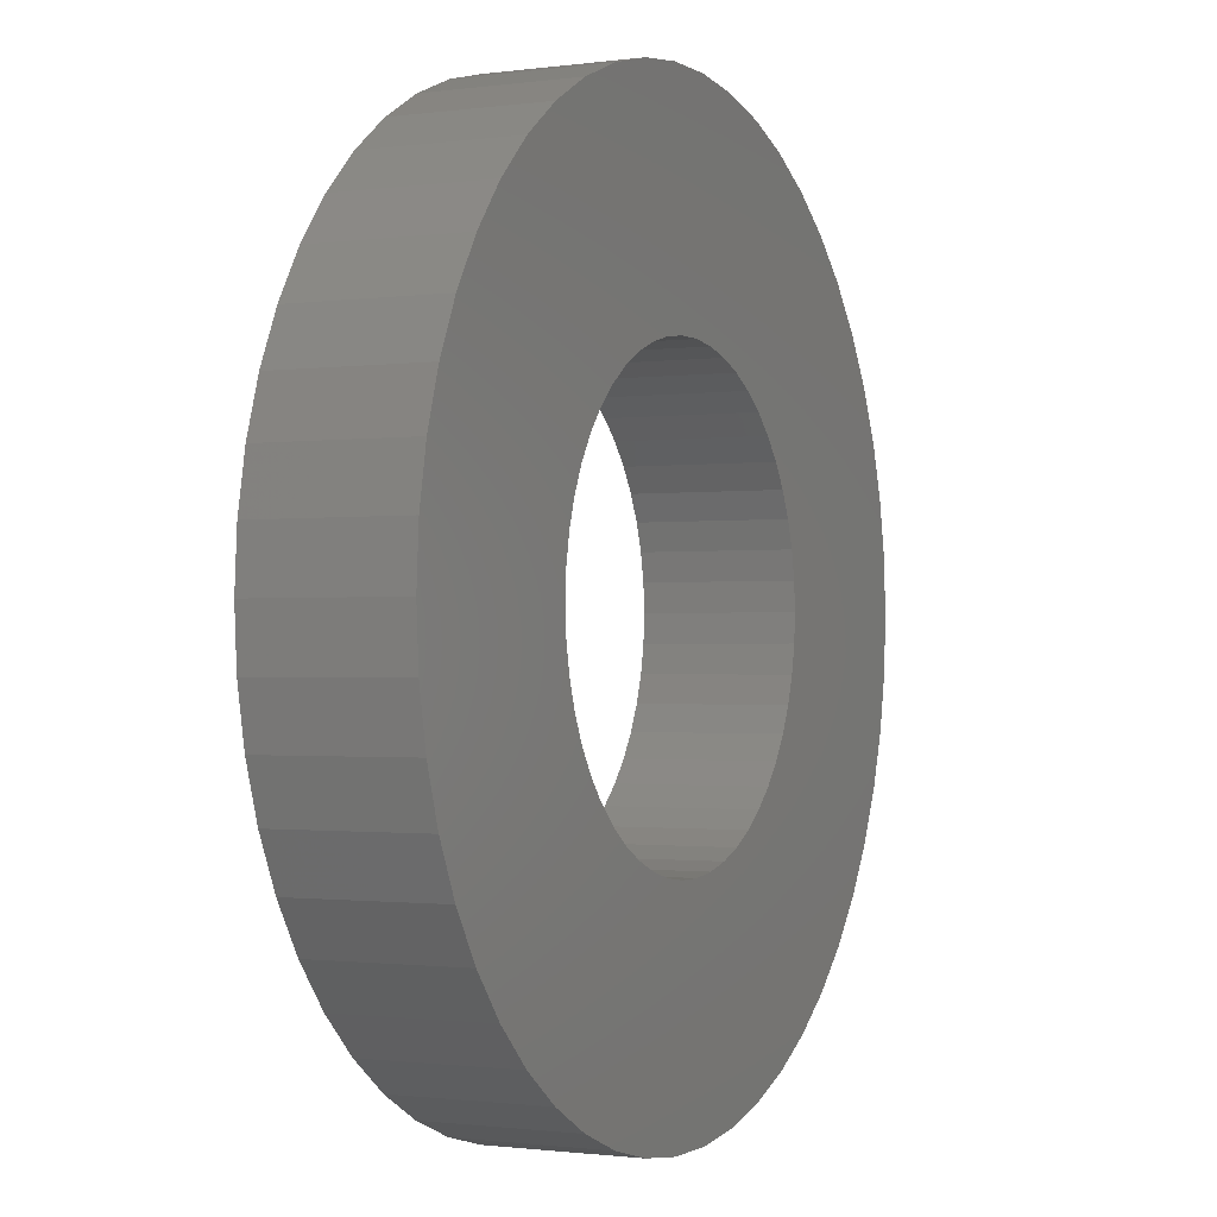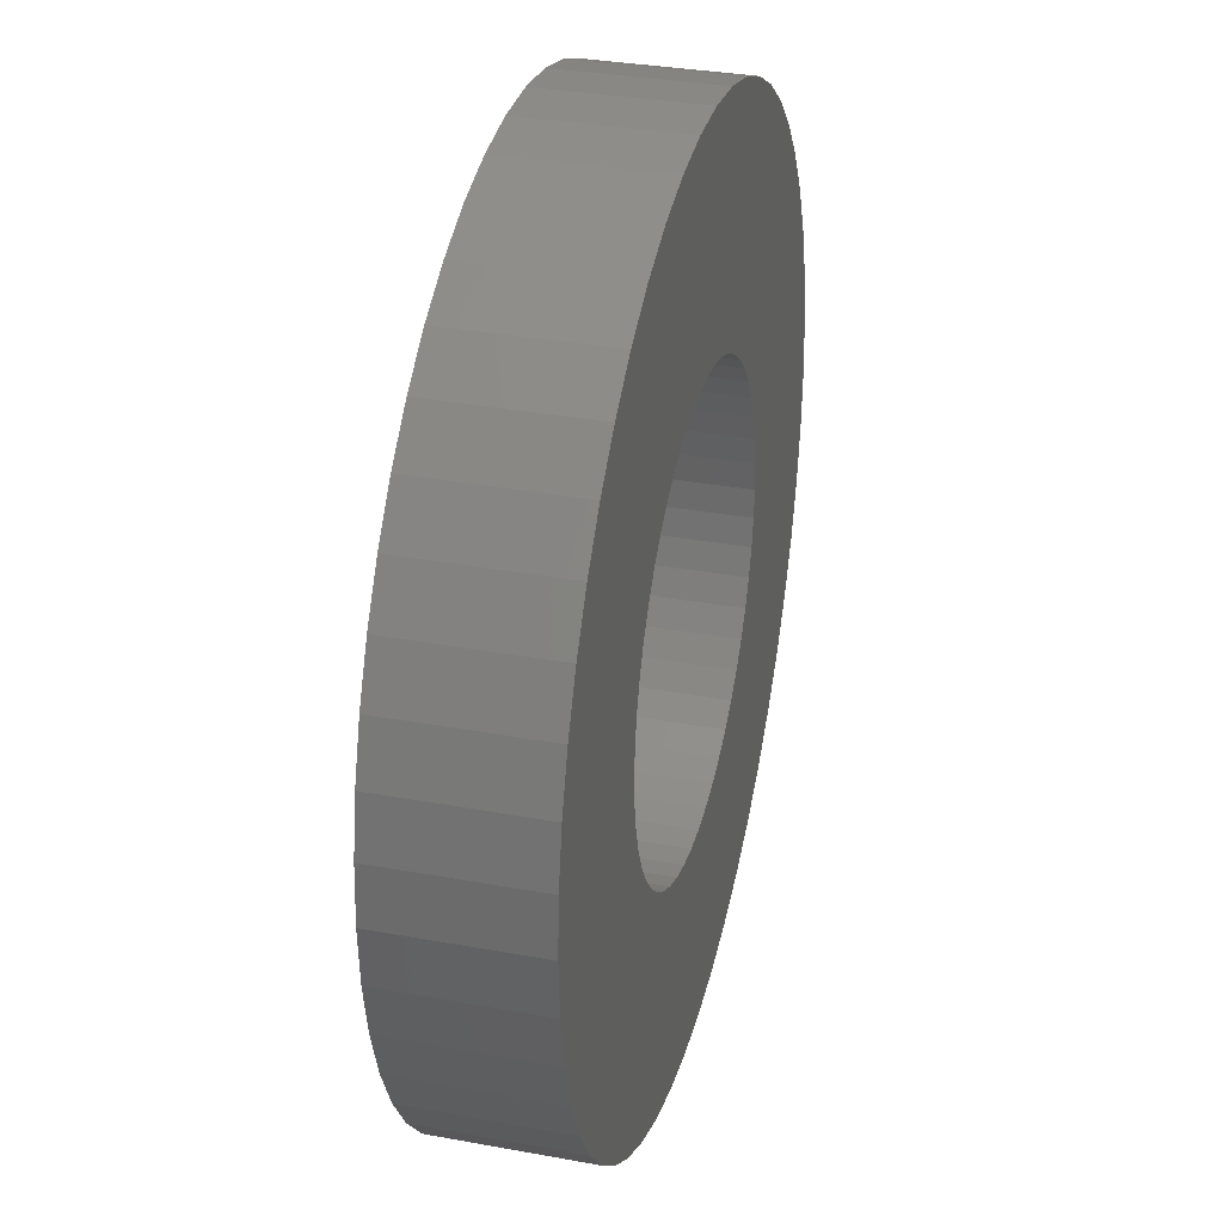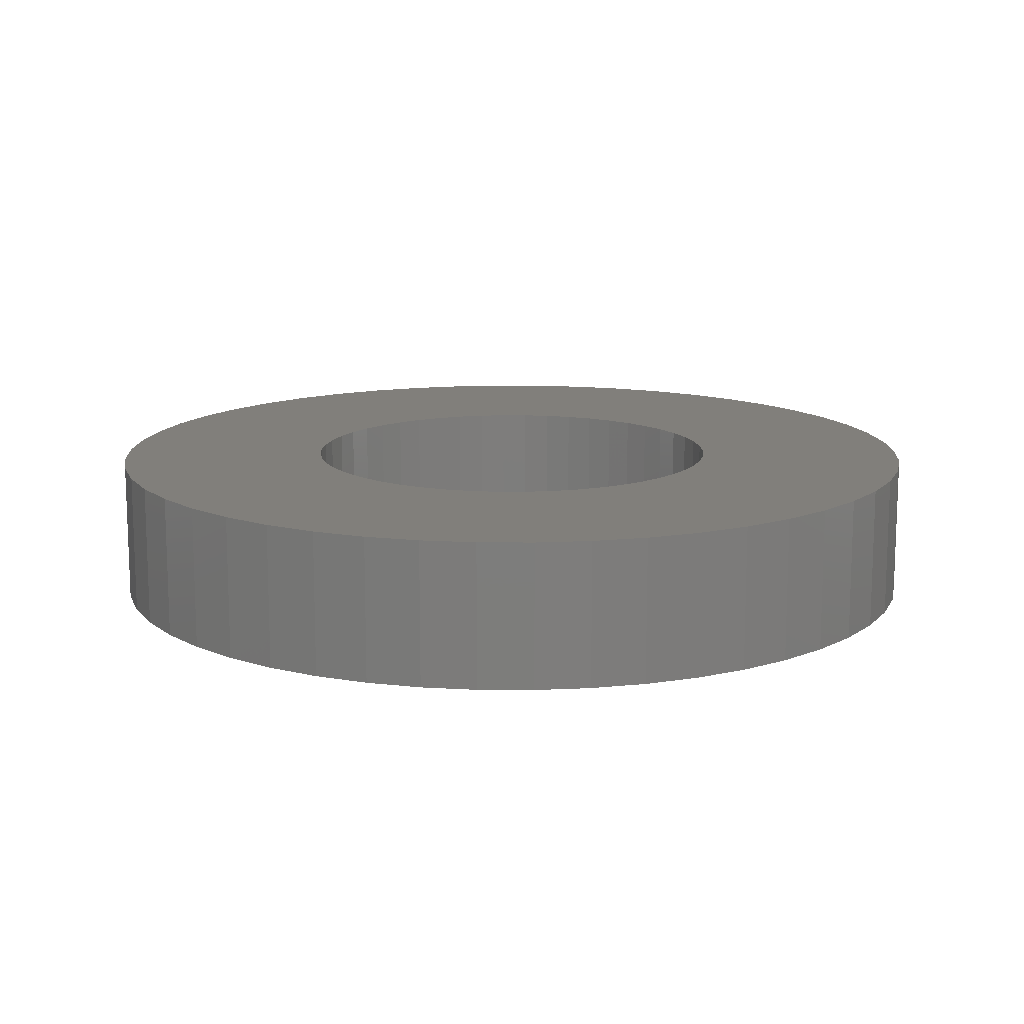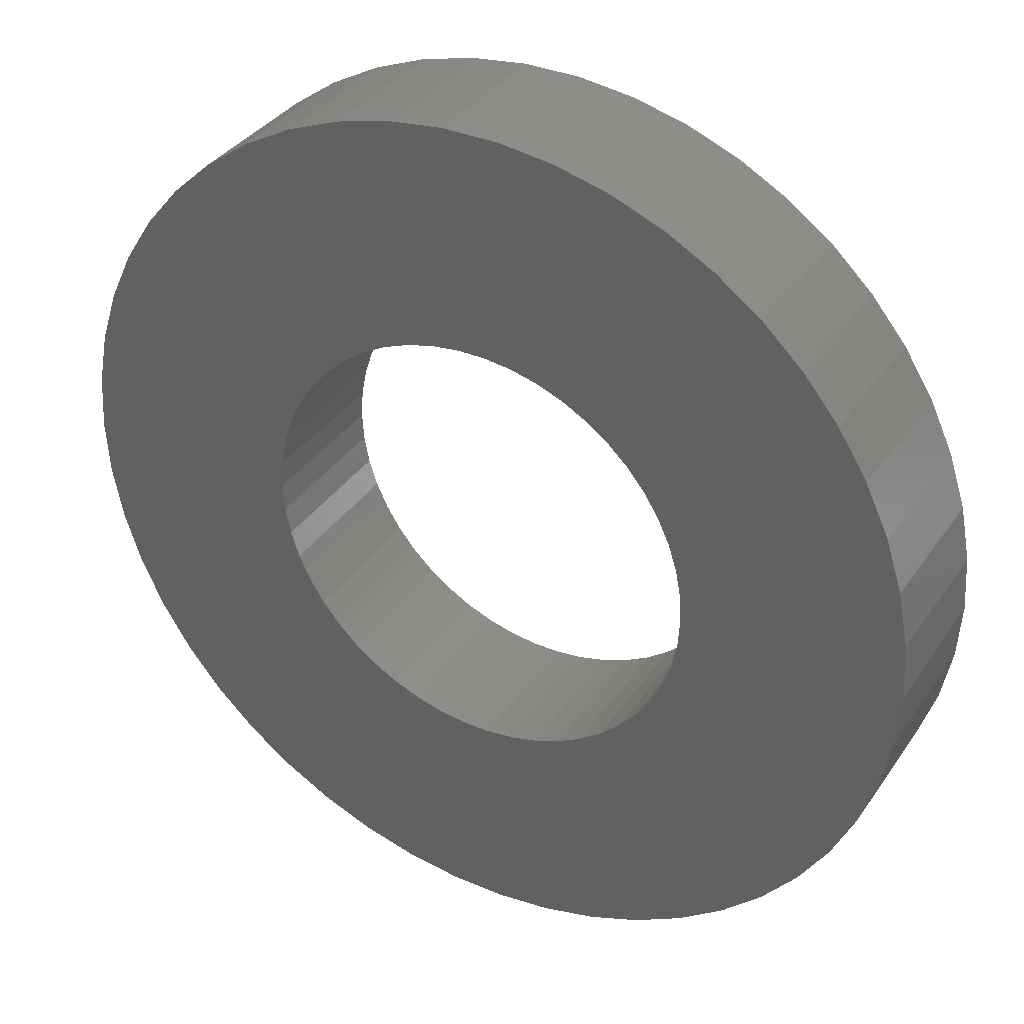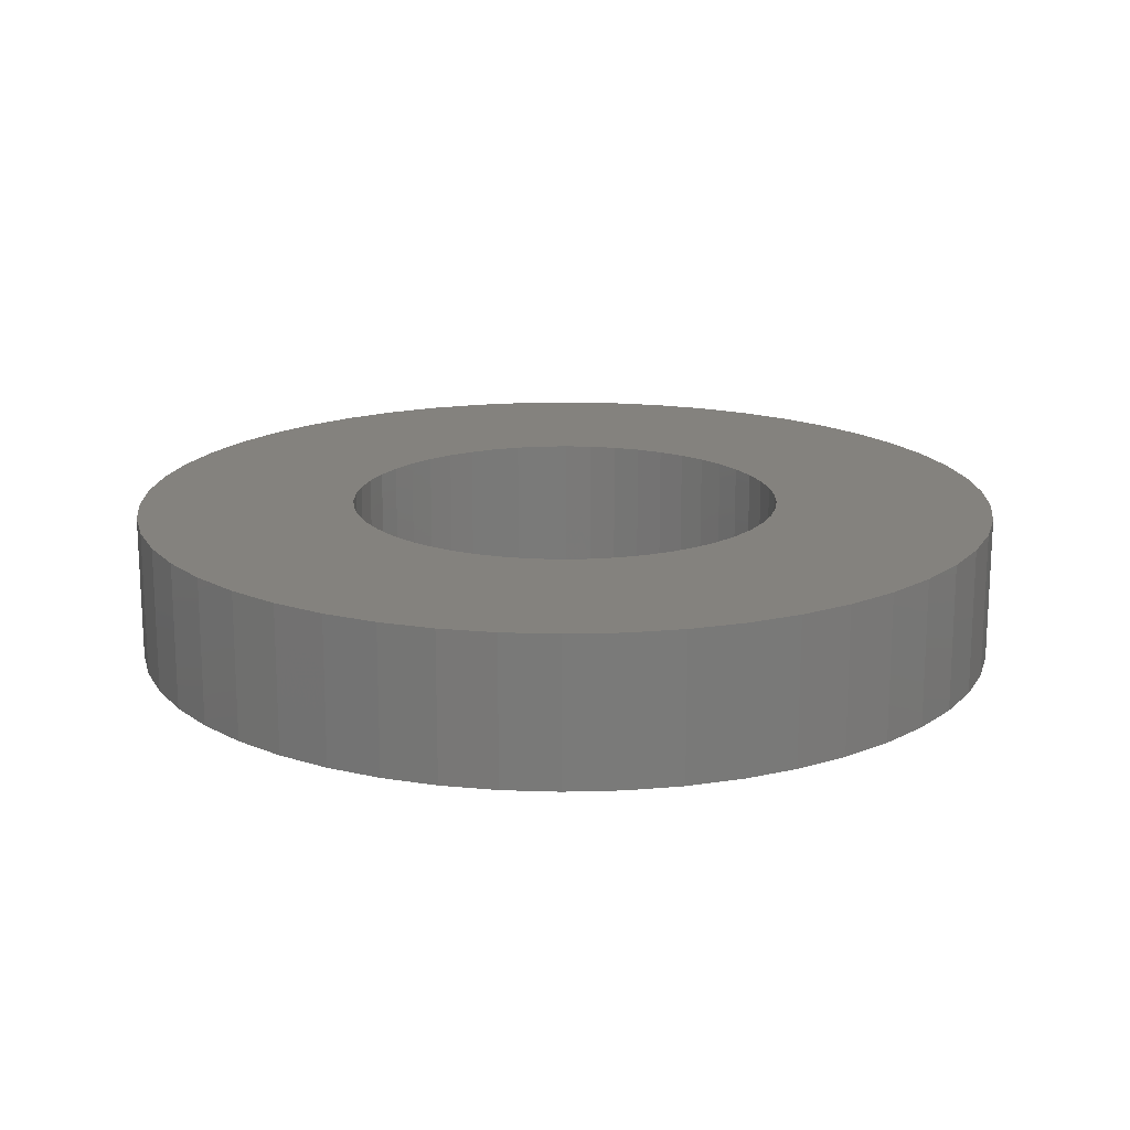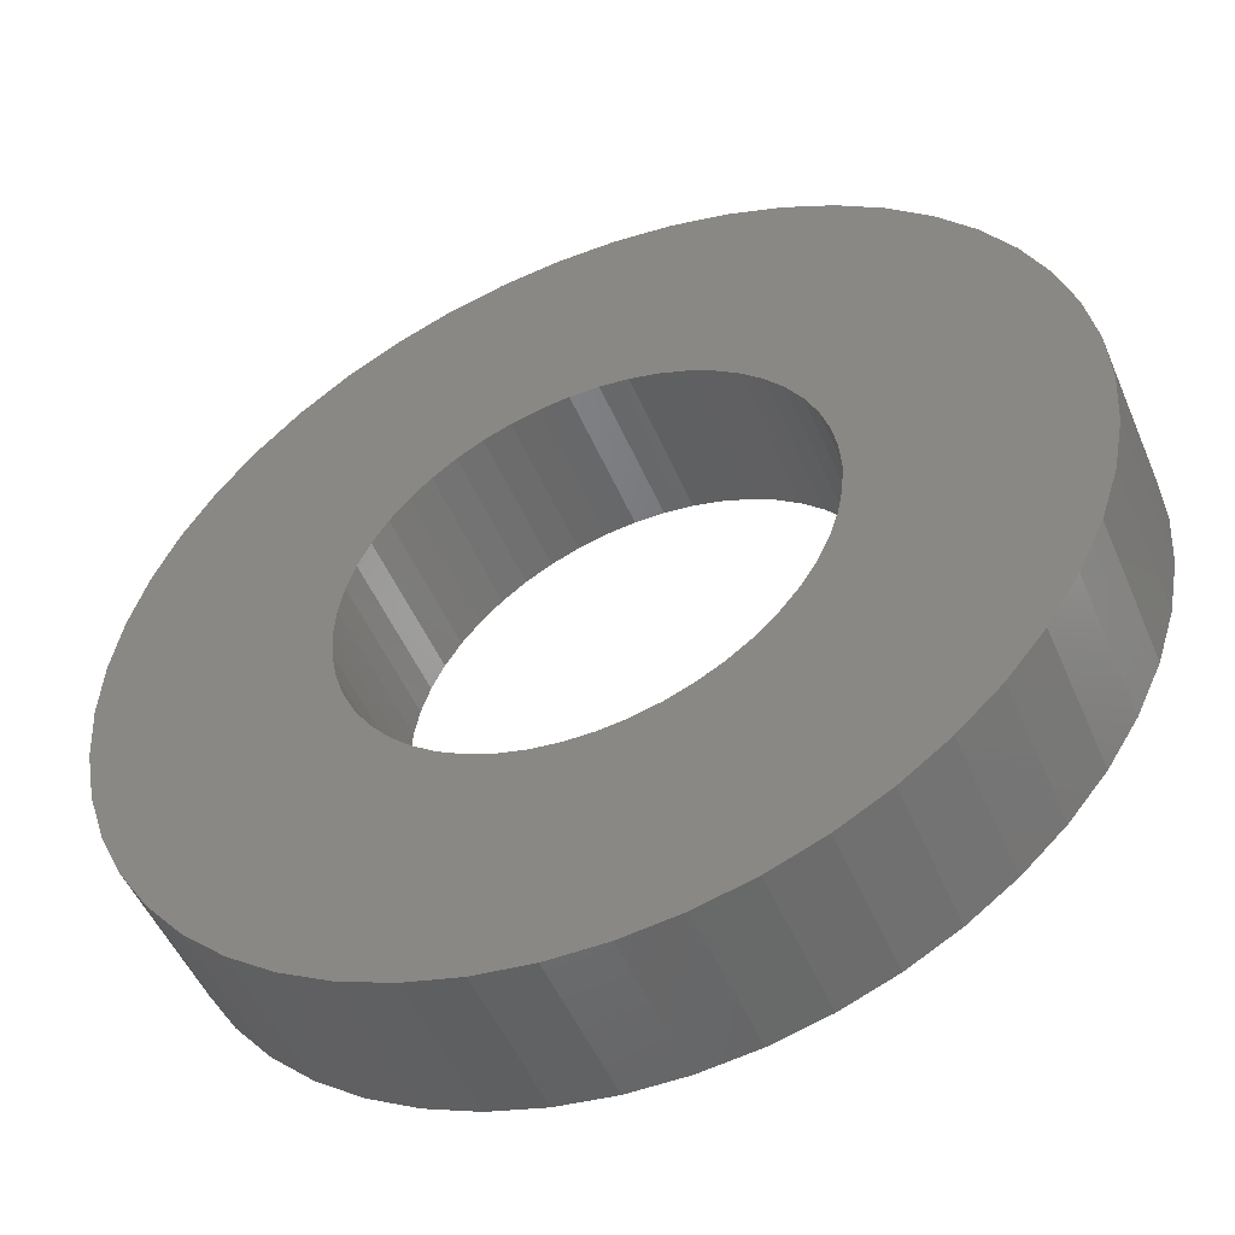
<metadata>
{"format":"stl","ext":"stl","renderer":"f3d","projection":"perspective","resolution":1024,"background":"white","views":[{"elev":-1.1,"azim":-63.6,"up":"+Y"},{"elev":32.9,"azim":104.2,"up":"+Y"},{"elev":13.2,"azim":29.6,"up":"+Z"},{"elev":35.4,"azim":-150.3,"up":"+Y"},{"elev":17.1,"azim":126.4,"up":"+Z"},{"elev":-50.4,"azim":-157.3,"up":"+Y"}]}
</metadata>
<code>
# stl→obj: 200 verts, 400 faces
v 9 0 1.5
v 8.929 1.128 -1.5
v 8.929 1.128 1.5
v 9 0 -1.5
v -9 0 -1.5
v -8.929 1.128 1.5
v -8.929 1.128 -1.5
v -9 0 1.5
v 0.5651 8.982 -1.5
v -0.5651 8.982 1.5
v 0.5651 8.982 1.5
v -0.5651 8.982 -1.5
v -0.5651 -8.982 -1.5
v 0.5651 -8.982 1.5
v -0.5651 -8.982 1.5
v 0.5651 -8.982 -1.5
v 6.561 6.161 -1.5
v 5.737 6.935 1.5
v 6.561 6.161 1.5
v 5.737 6.935 -1.5
v -5.737 6.935 -1.5
v -6.561 6.161 1.5
v -5.737 6.935 1.5
v -6.561 6.161 -1.5
v -2.781 8.56 -1.5
v -3.832 8.143 1.5
v -2.781 8.56 1.5
v -3.832 8.143 -1.5
v 8.368 -3.313 1.5
v 8.717 -2.238 -1.5
v 8.717 -2.238 1.5
v 8.368 -3.313 -1.5
v 8.368 3.313 1.5
v 7.887 4.336 -1.5
v 7.887 4.336 1.5
v 8.368 3.313 -1.5
v 8.717 2.238 -1.5
v 8.717 2.238 1.5
v 7.281 5.29 -1.5
v 7.281 5.29 1.5
v 3.832 8.143 -1.5
v 2.781 8.56 1.5
v 3.832 8.143 1.5
v 2.781 8.56 -1.5
v 1.686 8.841 1.5
v 1.686 8.841 -1.5
v 4.822 7.599 -1.5
v 4.822 7.599 1.5
v -8.368 3.313 -1.5
v -7.887 4.336 1.5
v -7.887 4.336 -1.5
v -8.368 3.313 1.5
v -8.717 2.238 -1.5
v -8.717 2.238 1.5
v -1.686 8.841 -1.5
v -1.686 8.841 1.5
v 1.686 -8.841 1.5
v 1.686 -8.841 -1.5
v -7.281 5.29 1.5
v -7.281 5.29 -1.5
v 4.5 0 1.5
v 4.465 0.564 1.5
v 8.929 -1.128 1.5
v 4.359 1.119 1.5
v 4.465 -0.564 1.5
v 4.184 1.657 1.5
v 3.943 2.168 1.5
v 4.359 -1.119 1.5
v 3.641 2.645 1.5
v 3.28 3.08 1.5
v 4.184 -1.657 1.5
v 2.868 3.467 1.5
v 7.887 -4.336 1.5
v 3.943 -2.168 1.5
v 2.411 3.799 1.5
v 1.916 4.072 1.5
v 1.391 4.28 1.5
v 0.8432 4.42 1.5
v 0.2826 4.491 1.5
v -0.2826 4.491 1.5
v -0.8432 4.42 1.5
v -1.391 4.28 1.5
v -1.916 4.072 1.5
v -2.411 3.799 1.5
v -4.822 7.599 1.5
v -2.868 3.467 1.5
v -3.28 3.08 1.5
v -3.641 2.645 1.5
v -3.943 2.168 1.5
v 7.281 -5.29 1.5
v 3.641 -2.645 1.5
v 6.561 -6.161 1.5
v 3.28 -3.08 1.5
v 5.737 -6.935 1.5
v 2.868 -3.467 1.5
v 4.822 -7.599 1.5
v 2.411 -3.799 1.5
v 3.832 -8.143 1.5
v 1.916 -4.072 1.5
v 2.781 -8.56 1.5
v 1.391 -4.28 1.5
v 0.8432 -4.42 1.5
v 0.2826 -4.491 1.5
v -0.2826 -4.491 1.5
v -0.8432 -4.42 1.5
v -1.686 -8.841 1.5
v -1.391 -4.28 1.5
v -2.781 -8.56 1.5
v -1.916 -4.072 1.5
v -3.832 -8.143 1.5
v -2.411 -3.799 1.5
v -4.822 -7.599 1.5
v -2.868 -3.467 1.5
v -5.737 -6.935 1.5
v -3.28 -3.08 1.5
v -6.561 -6.161 1.5
v -3.641 -2.645 1.5
v -7.281 -5.29 1.5
v -3.943 -2.168 1.5
v -7.887 -4.336 1.5
v -4.184 -1.657 1.5
v -8.368 -3.313 1.5
v -4.359 -1.119 1.5
v -8.717 -2.238 1.5
v -4.465 -0.564 1.5
v -8.929 -1.128 1.5
v -4.5 0 1.5
v -4.184 1.657 1.5
v -4.359 1.119 1.5
v -4.465 0.564 1.5
v -4.822 7.599 -1.5
v 8.929 -1.128 -1.5
v 7.281 -5.29 -1.5
v 6.561 -6.161 -1.5
v 7.887 -4.336 -1.5
v 4.5 0 -1.5
v 4.465 -0.564 -1.5
v 4.359 -1.119 -1.5
v 4.465 0.564 -1.5
v 4.184 -1.657 -1.5
v 3.943 -2.168 -1.5
v 4.359 1.119 -1.5
v 3.641 -2.645 -1.5
v 3.28 -3.08 -1.5
v 5.737 -6.935 -1.5
v 4.184 1.657 -1.5
v 2.868 -3.467 -1.5
v 4.822 -7.599 -1.5
v 3.943 2.168 -1.5
v 2.411 -3.799 -1.5
v 3.832 -8.143 -1.5
v 1.916 -4.072 -1.5
v 2.781 -8.56 -1.5
v 1.391 -4.28 -1.5
v 0.8432 -4.42 -1.5
v 0.2826 -4.491 -1.5
v -0.2826 -4.491 -1.5
v -0.8432 -4.42 -1.5
v -1.686 -8.841 -1.5
v -1.391 -4.28 -1.5
v -2.781 -8.56 -1.5
v -1.916 -4.072 -1.5
v -3.832 -8.143 -1.5
v -2.411 -3.799 -1.5
v -4.822 -7.599 -1.5
v -2.868 -3.467 -1.5
v -5.737 -6.935 -1.5
v -3.28 -3.08 -1.5
v -6.561 -6.161 -1.5
v -3.641 -2.645 -1.5
v -7.281 -5.29 -1.5
v -7.887 -4.336 -1.5
v -3.943 -2.168 -1.5
v 3.641 2.645 -1.5
v 3.28 3.08 -1.5
v 2.868 3.467 -1.5
v 2.411 3.799 -1.5
v 1.916 4.072 -1.5
v 1.391 4.28 -1.5
v 0.8432 4.42 -1.5
v 0.2826 4.491 -1.5
v -0.2826 4.491 -1.5
v -0.8432 4.42 -1.5
v -1.391 4.28 -1.5
v -1.916 4.072 -1.5
v -2.411 3.799 -1.5
v -2.868 3.467 -1.5
v -3.28 3.08 -1.5
v -3.641 2.645 -1.5
v -3.943 2.168 -1.5
v -4.184 1.657 -1.5
v -4.359 1.119 -1.5
v -4.465 0.564 -1.5
v -4.5 0 -1.5
v -4.184 -1.657 -1.5
v -8.368 -3.313 -1.5
v -4.359 -1.119 -1.5
v -8.717 -2.238 -1.5
v -4.465 -0.564 -1.5
v -8.929 -1.128 -1.5
f 1 2 3
f 2 1 4
f 5 6 7
f 6 5 8
f 9 10 11
f 10 9 12
f 13 14 15
f 14 13 16
f 17 18 19
f 18 17 20
f 21 22 23
f 22 21 24
f 25 26 27
f 26 25 28
f 29 30 31
f 30 29 32
f 33 34 35
f 34 33 36
f 3 37 38
f 37 3 2
f 35 39 40
f 39 35 34
f 41 42 43
f 42 41 44
f 44 45 42
f 45 44 46
f 47 43 48
f 43 47 41
f 49 50 51
f 50 49 52
f 53 52 49
f 52 53 54
f 55 27 56
f 27 55 25
f 16 57 14
f 57 16 58
f 38 36 33
f 36 38 37
f 40 17 19
f 17 40 39
f 46 11 45
f 11 46 9
f 20 48 18
f 48 20 47
f 51 59 60
f 59 51 50
f 60 22 24
f 22 60 59
f 7 54 53
f 54 7 6
f 61 1 3
f 62 3 38
f 1 61 63
f 64 38 33
f 65 63 61
f 66 33 35
f 63 65 31
f 67 35 40
f 68 31 65
f 69 40 19
f 31 68 29
f 70 19 18
f 71 29 68
f 72 18 48
f 29 71 73
f 74 73 71
f 3 62 61
f 38 64 62
f 33 66 64
f 35 67 66
f 75 48 43
f 40 69 67
f 19 70 69
f 18 72 70
f 76 43 42
f 48 75 72
f 43 76 75
f 77 42 45
f 42 77 76
f 45 78 77
f 11 78 45
f 11 79 78
f 11 80 79
f 10 80 11
f 10 81 80
f 56 81 10
f 81 56 82
f 27 82 56
f 82 27 83
f 26 83 27
f 83 26 84
f 85 84 26
f 84 85 86
f 23 86 85
f 86 23 87
f 22 87 23
f 87 22 88
f 59 88 22
f 50 89 59
f 88 59 89
f 73 74 90
f 91 90 74
f 90 91 92
f 93 92 91
f 92 93 94
f 95 94 93
f 94 95 96
f 97 96 95
f 96 97 98
f 99 98 97
f 98 99 100
f 101 100 99
f 100 101 57
f 102 57 101
f 102 14 57
f 103 14 102
f 104 14 103
f 104 15 14
f 105 15 104
f 106 105 107
f 105 106 15
f 108 107 109
f 110 109 111
f 107 108 106
f 112 111 113
f 114 113 115
f 116 115 117
f 109 110 108
f 118 117 119
f 120 119 121
f 122 121 123
f 124 123 125
f 111 112 110
f 126 125 127
f 89 50 128
f 52 128 50
f 113 114 112
f 128 52 129
f 115 116 114
f 54 129 52
f 117 118 116
f 129 54 130
f 119 120 118
f 6 130 54
f 121 122 120
f 130 6 127
f 123 124 122
f 8 127 6
f 125 126 124
f 127 8 126
f 28 85 26
f 85 28 131
f 131 23 85
f 23 131 21
f 12 56 10
f 56 12 55
f 63 4 1
f 4 63 132
f 92 133 90
f 133 92 134
f 73 32 29
f 32 73 135
f 31 132 63
f 132 31 30
f 136 4 132
f 137 132 30
f 4 136 2
f 138 30 32
f 139 2 136
f 140 32 135
f 2 139 37
f 141 135 133
f 142 37 139
f 143 133 134
f 37 142 36
f 144 134 145
f 146 36 142
f 147 145 148
f 36 146 34
f 149 34 146
f 132 137 136
f 30 138 137
f 32 140 138
f 135 141 140
f 150 148 151
f 133 143 141
f 134 144 143
f 145 147 144
f 152 151 153
f 148 150 147
f 151 152 150
f 154 153 58
f 153 154 152
f 58 155 154
f 16 155 58
f 16 156 155
f 16 157 156
f 13 157 16
f 13 158 157
f 159 158 13
f 158 159 160
f 161 160 159
f 160 161 162
f 163 162 161
f 162 163 164
f 165 164 163
f 164 165 166
f 167 166 165
f 166 167 168
f 169 168 167
f 168 169 170
f 171 170 169
f 172 173 171
f 170 171 173
f 34 149 39
f 174 39 149
f 39 174 17
f 175 17 174
f 17 175 20
f 176 20 175
f 20 176 47
f 177 47 176
f 47 177 41
f 178 41 177
f 41 178 44
f 179 44 178
f 44 179 46
f 180 46 179
f 180 9 46
f 181 9 180
f 182 9 181
f 182 12 9
f 183 12 182
f 55 183 184
f 183 55 12
f 25 184 185
f 28 185 186
f 184 25 55
f 131 186 187
f 21 187 188
f 24 188 189
f 185 28 25
f 60 189 190
f 51 190 191
f 49 191 192
f 53 192 193
f 186 131 28
f 7 193 194
f 173 172 195
f 196 195 172
f 187 21 131
f 195 196 197
f 188 24 21
f 198 197 196
f 189 60 24
f 197 198 199
f 190 51 60
f 200 199 198
f 191 49 51
f 199 200 194
f 192 53 49
f 5 194 200
f 193 7 53
f 194 5 7
f 151 96 98
f 96 151 148
f 145 92 94
f 92 145 134
f 90 135 73
f 135 90 133
f 161 106 108
f 106 161 159
f 169 118 171
f 118 169 116
f 171 120 172
f 120 171 118
f 196 124 198
f 124 196 122
f 153 98 100
f 98 153 151
f 58 100 57
f 100 58 153
f 159 15 106
f 15 159 13
f 163 108 110
f 108 163 161
f 169 114 116
f 114 169 167
f 172 122 196
f 122 172 120
f 198 126 200
f 126 198 124
f 200 8 5
f 8 200 126
f 148 94 96
f 94 148 145
f 165 110 112
f 110 165 163
f 167 112 114
f 112 167 165
f 136 62 139
f 62 136 61
f 127 193 130
f 193 127 194
f 182 79 80
f 79 182 181
f 156 104 103
f 104 156 157
f 176 70 72
f 70 176 175
f 188 86 87
f 86 188 187
f 185 82 83
f 82 185 184
f 140 68 138
f 68 140 71
f 146 67 149
f 67 146 66
f 139 64 142
f 64 139 62
f 179 76 77
f 76 179 178
f 180 77 78
f 77 180 179
f 177 72 75
f 72 177 176
f 128 190 89
f 190 128 191
f 129 191 128
f 191 129 192
f 186 83 84
f 83 186 185
f 184 81 82
f 81 184 183
f 152 101 99
f 101 152 154
f 142 66 146
f 66 142 64
f 174 70 175
f 70 174 69
f 149 69 174
f 69 149 67
f 181 78 79
f 78 181 180
f 178 75 76
f 75 178 177
f 89 189 88
f 189 89 190
f 88 188 87
f 188 88 189
f 130 192 129
f 192 130 193
f 187 84 86
f 84 187 186
f 183 80 81
f 80 183 182
f 137 61 136
f 61 137 65
f 143 74 141
f 74 143 91
f 138 65 137
f 65 138 68
f 119 195 121
f 195 119 173
f 117 173 119
f 173 117 170
f 155 103 102
f 103 155 156
f 147 97 95
f 97 147 150
f 141 71 140
f 71 141 74
f 158 107 105
f 107 158 160
f 115 170 117
f 170 115 168
f 121 197 123
f 197 121 195
f 125 194 127
f 194 125 199
f 144 91 143
f 91 144 93
f 150 99 97
f 99 150 152
f 157 105 104
f 105 157 158
f 160 109 107
f 109 160 162
f 123 199 125
f 199 123 197
f 144 95 93
f 95 144 147
f 154 102 101
f 102 154 155
f 162 111 109
f 111 162 164
f 164 113 111
f 113 164 166
f 166 115 113
f 115 166 168

</code>
